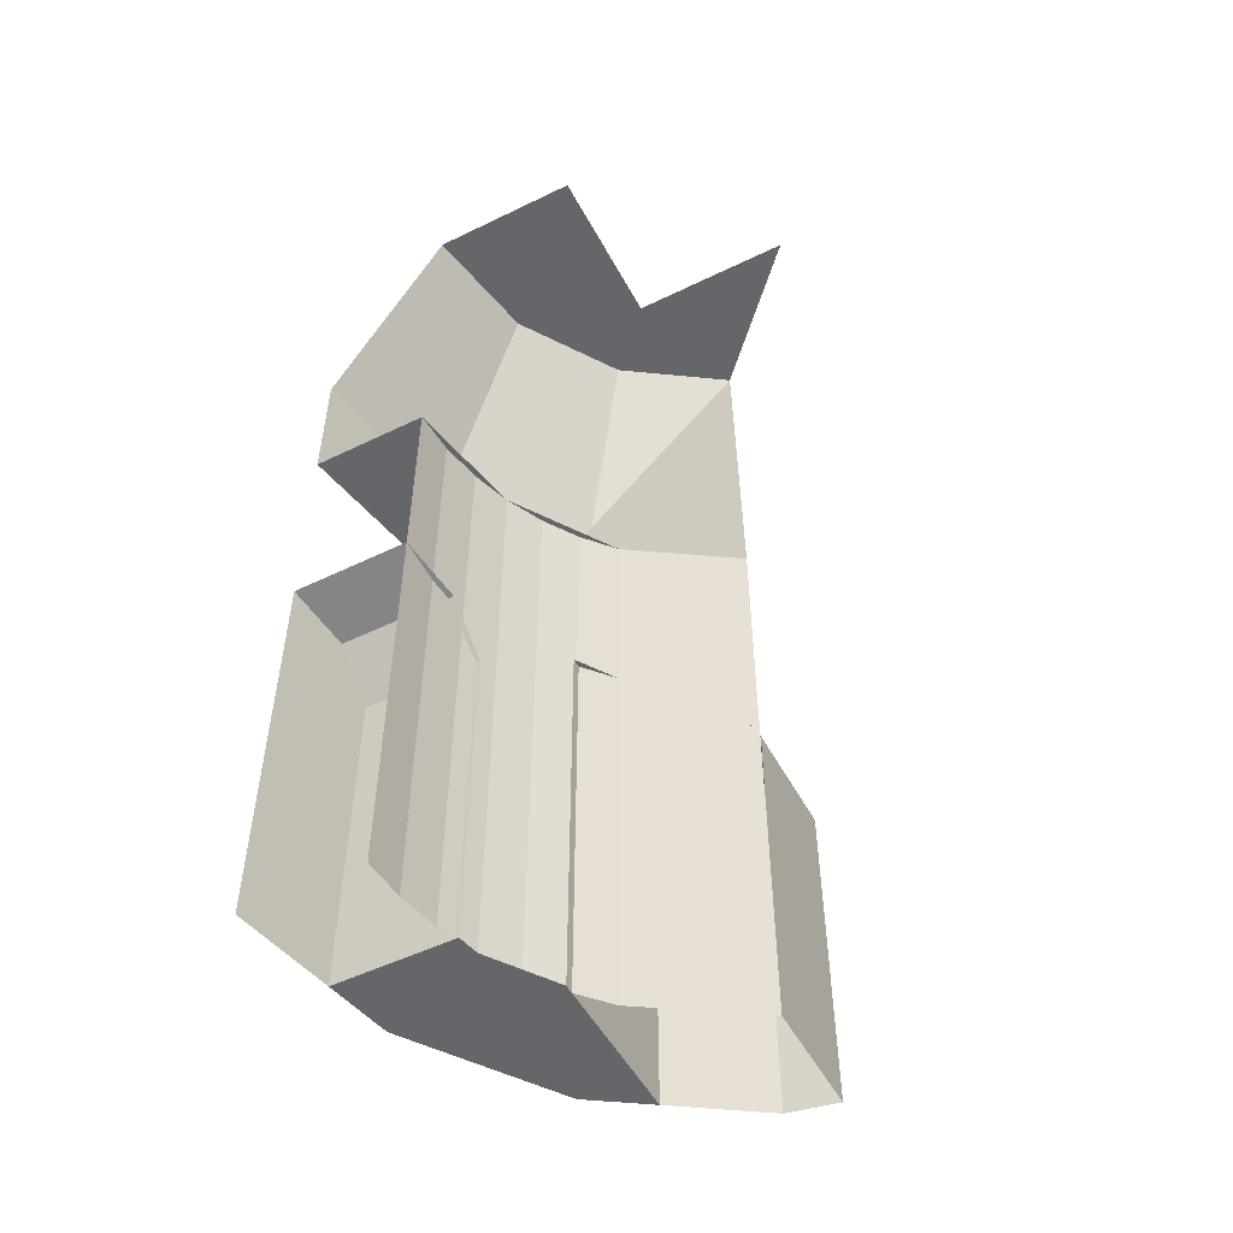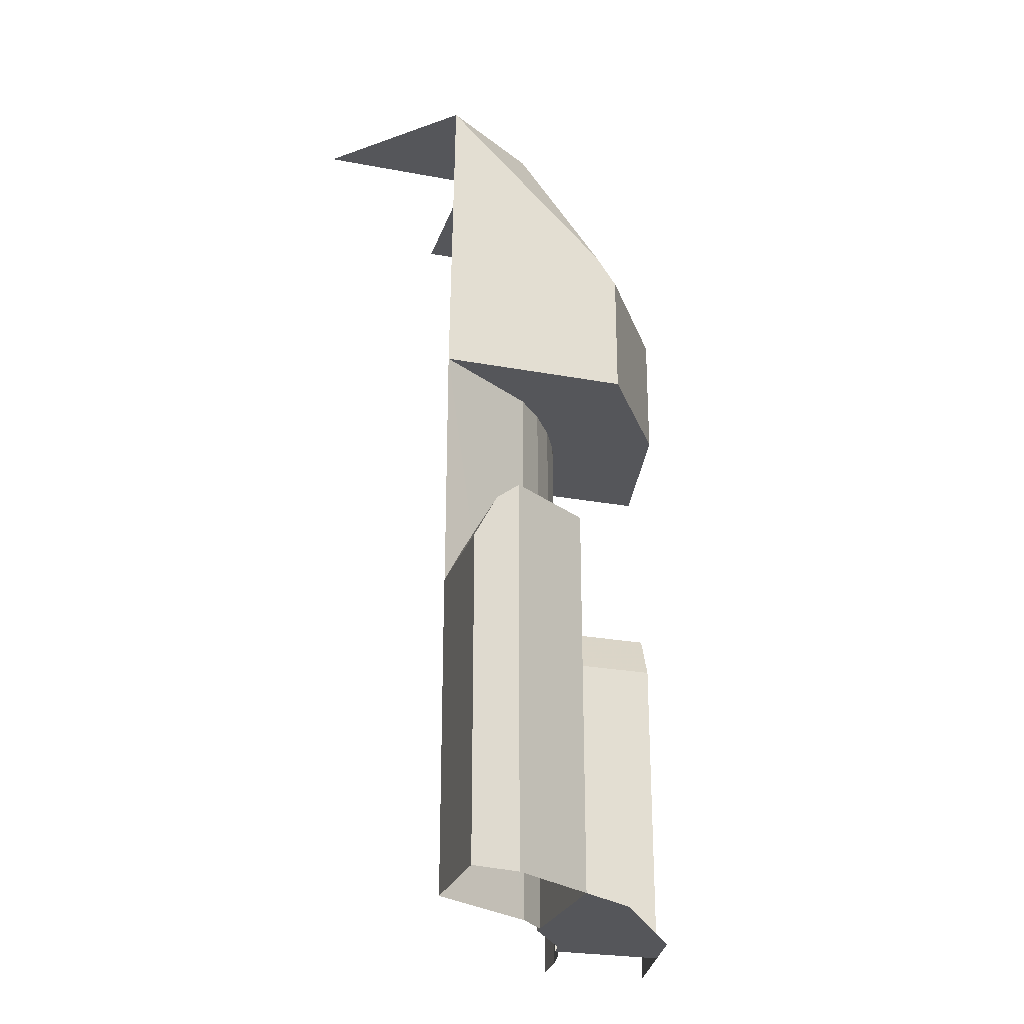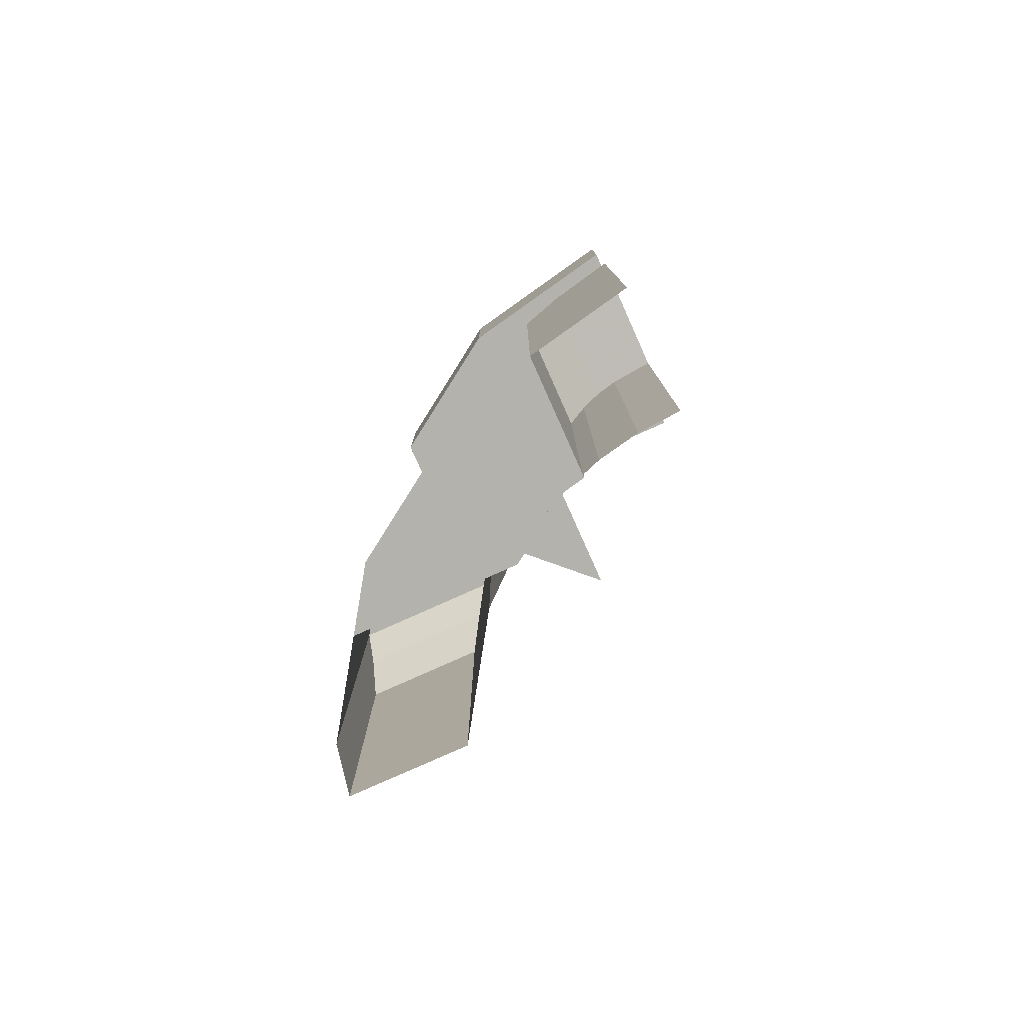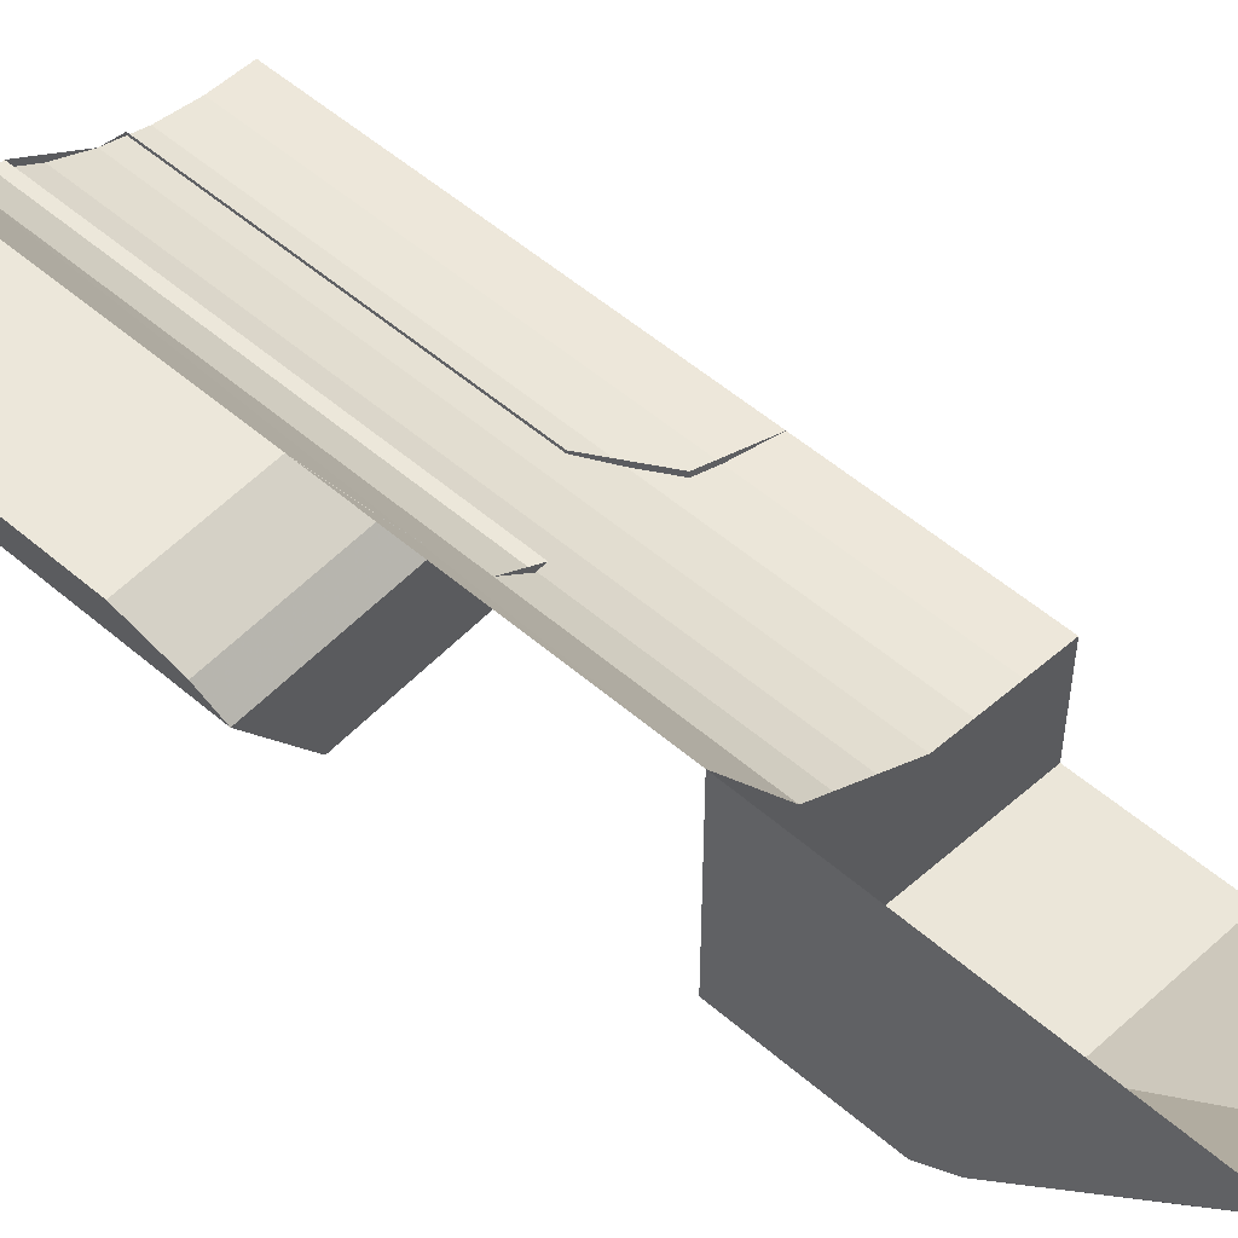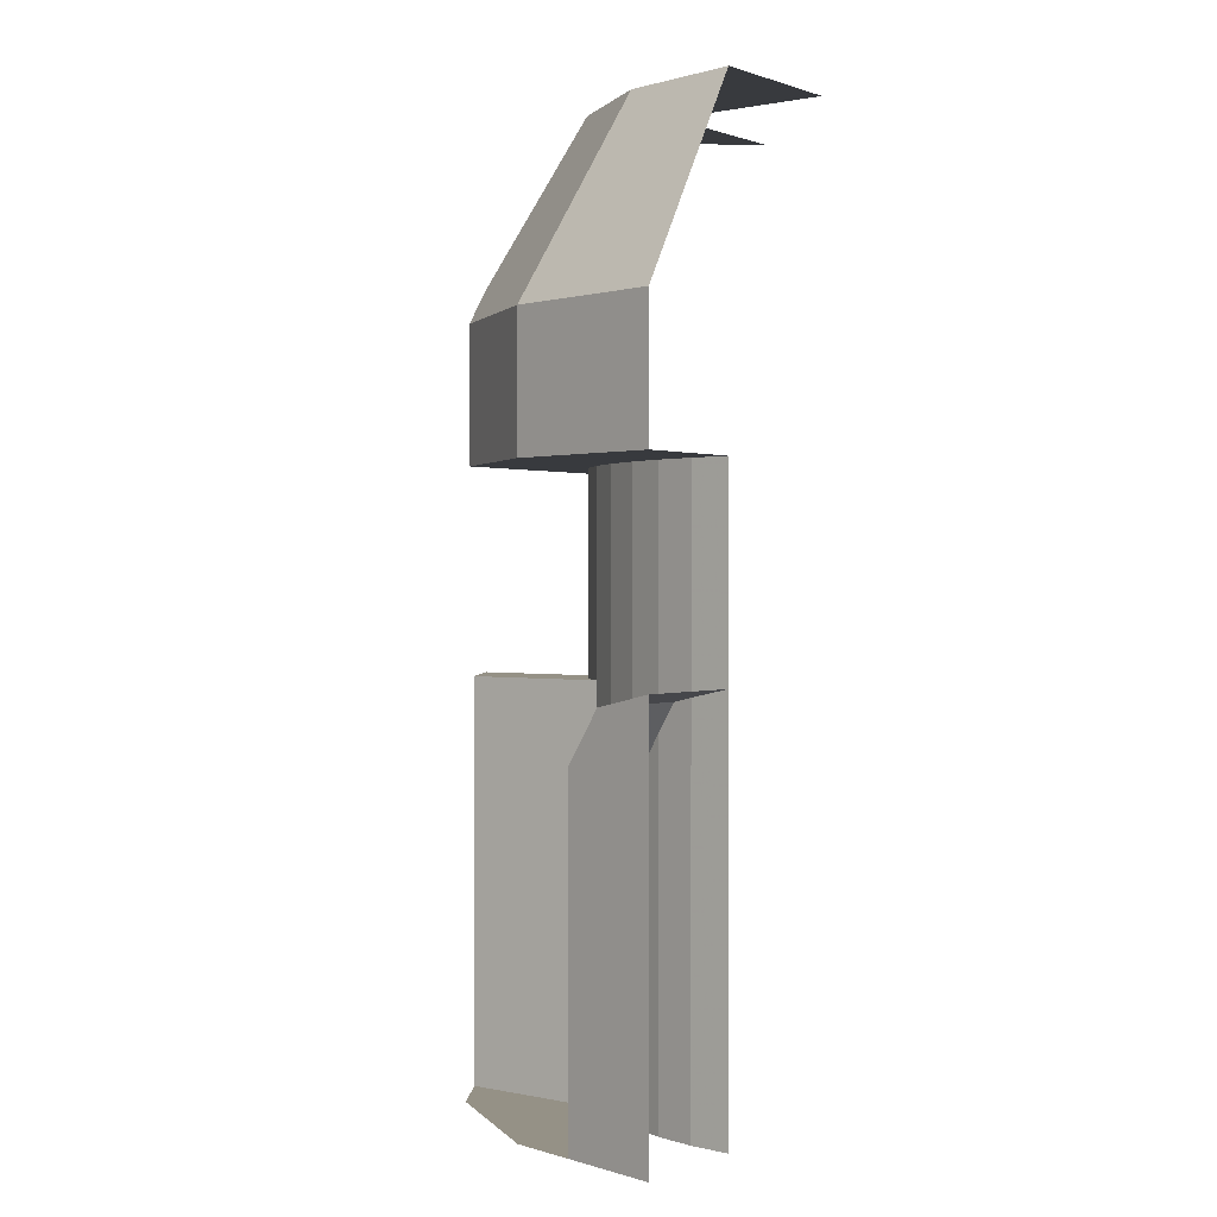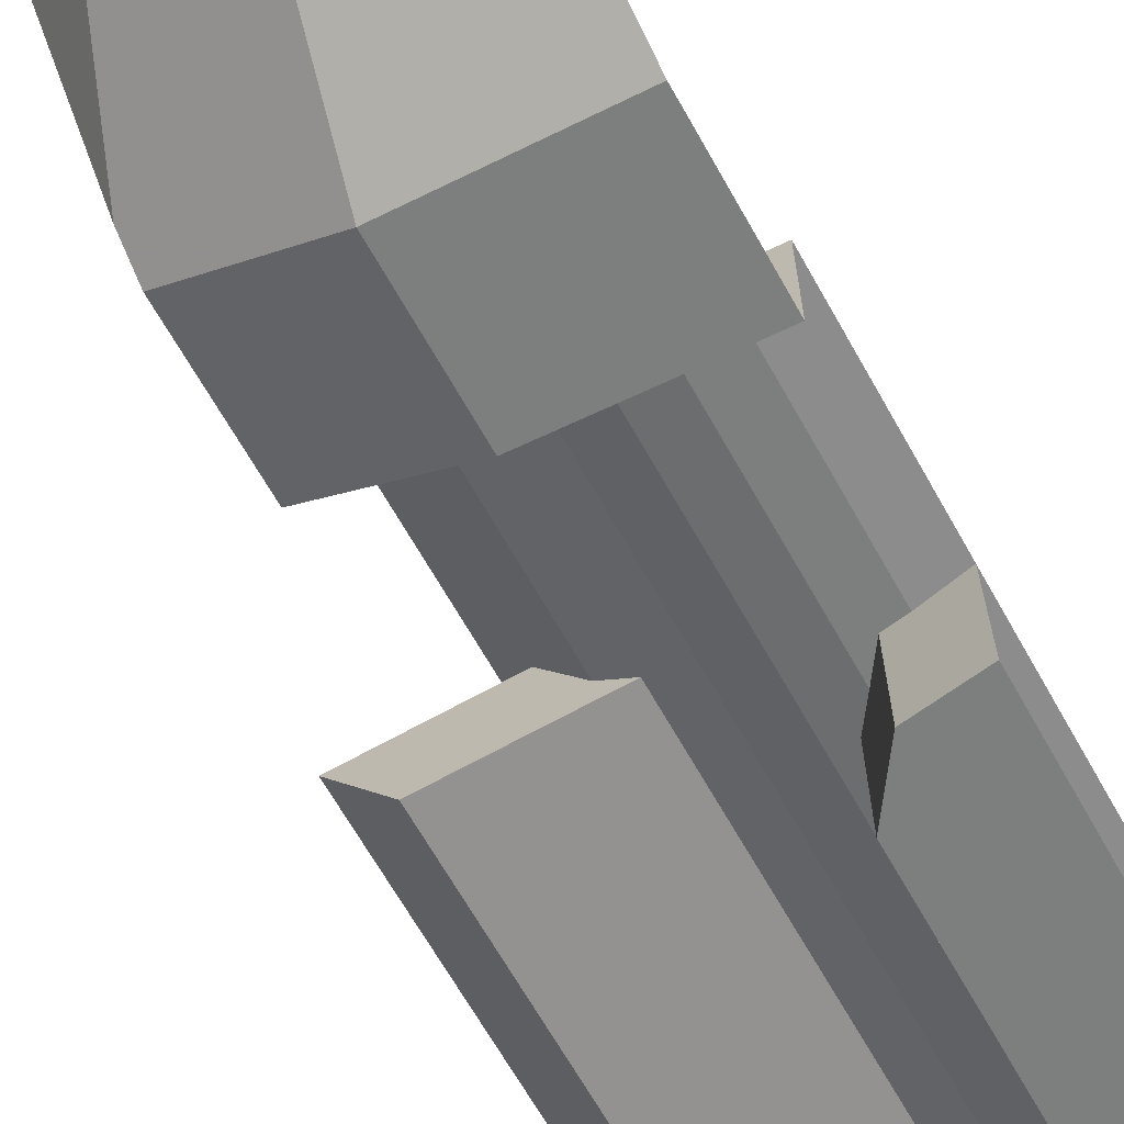
<metadata>
{"format":"obj","ext":"obj","renderer":"f3d","projection":"perspective","resolution":1024,"background":"white","views":[{"elev":-51.9,"azim":-62.3,"up":"+Y"},{"elev":-25.8,"azim":73.4,"up":"+Y"},{"elev":-79.6,"azim":-155.9,"up":"+Y"},{"elev":54.1,"azim":132.4,"up":"+Z"},{"elev":0.7,"azim":-142.9,"up":"+Y"},{"elev":-66.5,"azim":-150.6,"up":"+Z"}]}
</metadata>
<code>
v 0.075 0 -0.2226
v 0.09089 0 -0.2194
v 0.1244 0 -0.3003
v 0.075 0 -0.3101
v 0.09089 0 -0.2194
v 0.1387 0 -0.1875
v 0.2298 0 -0.2298
v 0.1244 0 -0.3003
v 0.1387 0 -0.1875
v 0.2581 0 -0.1875
v 0.2298 0 -0.2298
v 0.3076 0 -0.0875
v 0.3003 0 -0.1244
v 0.3003 0.3 -0.1244
v 0.3076 0.25 -0.0875
v 0.3076 0.25 -0.0875
v 0.3039 0.285 -0.1059
v 0.2082 0.285 -0.1059
v 0.2201 0.25 -0.0875
v 0.3003 0.3 -0.1244
v 0.3039 0.285 -0.1059
v 0.3076 0.25 -0.0875
v 0.3039 0.285 -0.1059
v 0.3003 0.3 -0.1244
v 0.1963 0.3 -0.1244
v 0.2082 0.285 -0.1059
v 0.2581 0.3 -0.1875
v 0.3003 0.3 -0.1244
v 0.3003 0 -0.1244
v 0.2581 0 -0.1875
v 0.1387 0.3 -0.1875
v 0.2581 0.3 -0.1875
v 0.2581 0 -0.1875
v 0.1387 0 -0.1875
v 0.3076 0 -0.0875
v 0.3076 0.25 -0.0875
v 0.2201 0.25 -0.0875
v 0.2201 0 -0.0875
v 0.1963 0.3 -0.1244
v 0.3003 0.3 -0.1244
v 0.2581 0.3 -0.1875
v 0.1679 0.3 -0.1679
v 0.1387 0.3 -0.1875
v 0.1679 0.3 -0.1679
v 0.2581 0.3 -0.1875
v 0.04688 0.29 -0.3157
v 0.04688 0.29 -0.2282
v 0.075 0.25 -0.2226
v 0.075 0.25 -0.3101
v 0 0.3 -0.325
v 0 0.3 -0.2375
v 0.04688 0.29 -0.2282
v 0.04688 0.29 -0.3157
v 0 0 -0.325
v 0.075 0.25 -0.3101
v 0.075 0 -0.3101
v 0 0.3 -0.325
v 0.04688 0.29 -0.3157
v 0.075 0.25 -0.3101
v 0 0 -0.325
v 0.075 0 -0.3101
v 0.075 0.25 -0.3101
v 0.075 0.25 -0.2226
v 0.075 0 -0.2226
v 0.03099 0 -0.2355
v 0.03099 0.45 -0.2355
v 0 0.45 -0.2375
v 0 0 -0.2375
v 0.06146 0 -0.2294
v 0.06146 0.45 -0.2294
v 0.03099 0.45 -0.2355
v 0.03099 0 -0.2355
v 0.09089 0 -0.2194
v 0.09089 0.45 -0.2194
v 0.06146 0.45 -0.2294
v 0.06146 0 -0.2294
v 0.1187 0 -0.2057
v 0.1187 0.45 -0.2057
v 0.09089 0.45 -0.2194
v 0.09089 0 -0.2194
v 0.1446 0 -0.1884
v 0.1446 0.45 -0.1884
v 0.1187 0.45 -0.2057
v 0.1187 0 -0.2057
v 0.1679 0 -0.1679
v 0.1679 0.45 -0.1679
v 0.1446 0.45 -0.1884
v 0.1446 0 -0.1884
v 0.22 0.45 -0.088
v 0.2201 0 -0.0875
v 0.1679 0 -0.1679
v 0.1679 0.45 -0.1679
v 0.22 0.45 -0.088
v 0.1679 0.45 -0.1679
v 0.22 0.45 -0.2364
v 0.1244 0.45 -0.3003
v 0.09089 0.45 -0.2194
v 0 0.45 -0.2375
v 0 0.45 -0.325
v 0.22 0.45 -0.2364
v 0.1679 0.45 -0.1679
v 0.09089 0.45 -0.2194
v 0.1244 0.45 -0.3003
v 0 0.55 -0.325
v 0.1244 0.55 -0.3003
v 0.1244 0.45 -0.3003
v 0 0.45 -0.325
v 0.1244 0.55 -0.3003
v 0.22 0.55 -0.2364
v 0.22 0.45 -0.2364
v 0.1244 0.45 -0.3003
v 0.22 0.55 -0.2364
v 0.22 0.5739 -0.22
v 0.22 0.45 -0.088
v 0.22 0.45 -0.2364
v 0.22 0.5739 -0.22
v 0.22 0.7 -0.09113
v 0.22 0.45 -0.088
v 0 0.7 -0.2381
v 0.09113 0.7 -0.22
v 0.1244 0.55 -0.3003
v 0 0.55 -0.325
v 0.22 0.5739 -0.22
v 0.22 0.55 -0.2364
v 0.1244 0.55 -0.3003
v 0.22 0.5739 -0.22
v 0.1244 0.55 -0.3003
v 0.09113 0.7 -0.22
v 0.22 0.5739 -0.22
v 0.09113 0.7 -0.22
v 0.1684 0.7 -0.1684
v 0.1684 0.7 -0.1684
v 0.22 0.7 -0.09113
v 0.22 0.5739 -0.22
v 0 0.7 -0.2381
v 0 0.7 -0.125
v 0.09113 0.7 -0.22
v 0.09113 0.7 -0.22
v 0 0.7 -0.125
v 0.125 0.7 -0.125
v 0.09113 0.7 -0.22
v 0.125 0.7 -0.125
v 0.1684 0.7 -0.1684
v 0.1684 0.7 -0.1684
v 0.125 0.7 -0.125
v 0.22 0.7 -0.09113
v 0.22 0.7 -0.09113
v 0.125 0.7 -0.125
v 0.125 0.7 0
g mesh7314396
f 1 2 3
f 3 4 1
f 5 6 7
f 7 8 5
f 9 10 11
g mesh7314397
f 12 13 14
f 14 15 12
f 16 17 18
f 18 19 16
f 20 21 22
f 23 24 25
f 25 26 23
f 27 28 29
f 29 30 27
g mesh7314398
f 31 32 33
f 33 34 31
g mesh7314400
f 35 36 37
f 37 38 35
f 39 40 41
f 41 42 39
f 43 44 45
g mesh7314402
f 46 47 48
f 48 49 46
f 50 51 52
f 52 53 50
f 54 55 56
f 57 58 59
f 59 60 57
g mesh7314403
f 61 62 63
f 63 64 61
g mesh7314406
f 65 67 66
f 67 65 68
f 69 71 70
f 71 69 72
f 73 75 74
f 75 73 76
f 77 79 78
f 79 77 80
f 81 83 82
f 83 81 84
f 85 87 86
f 87 85 88
f 89 90 91
f 91 92 89
g mesh7314408
f 93 94 95
f 96 97 98
f 98 99 96
f 100 101 102
f 102 103 100
g mesh7314409
f 104 105 106
f 106 107 104
f 108 109 110
f 110 111 108
g mesh7314410
f 112 113 114
f 114 115 112
f 116 117 118
g mesh7314411
f 119 120 121
f 121 122 119
f 123 124 125
f 126 127 128
f 129 130 131
f 132 133 134
g mesh7314412
f 135 136 137
f 138 139 140
f 141 142 143
f 144 145 146
f 147 148 149

</code>
